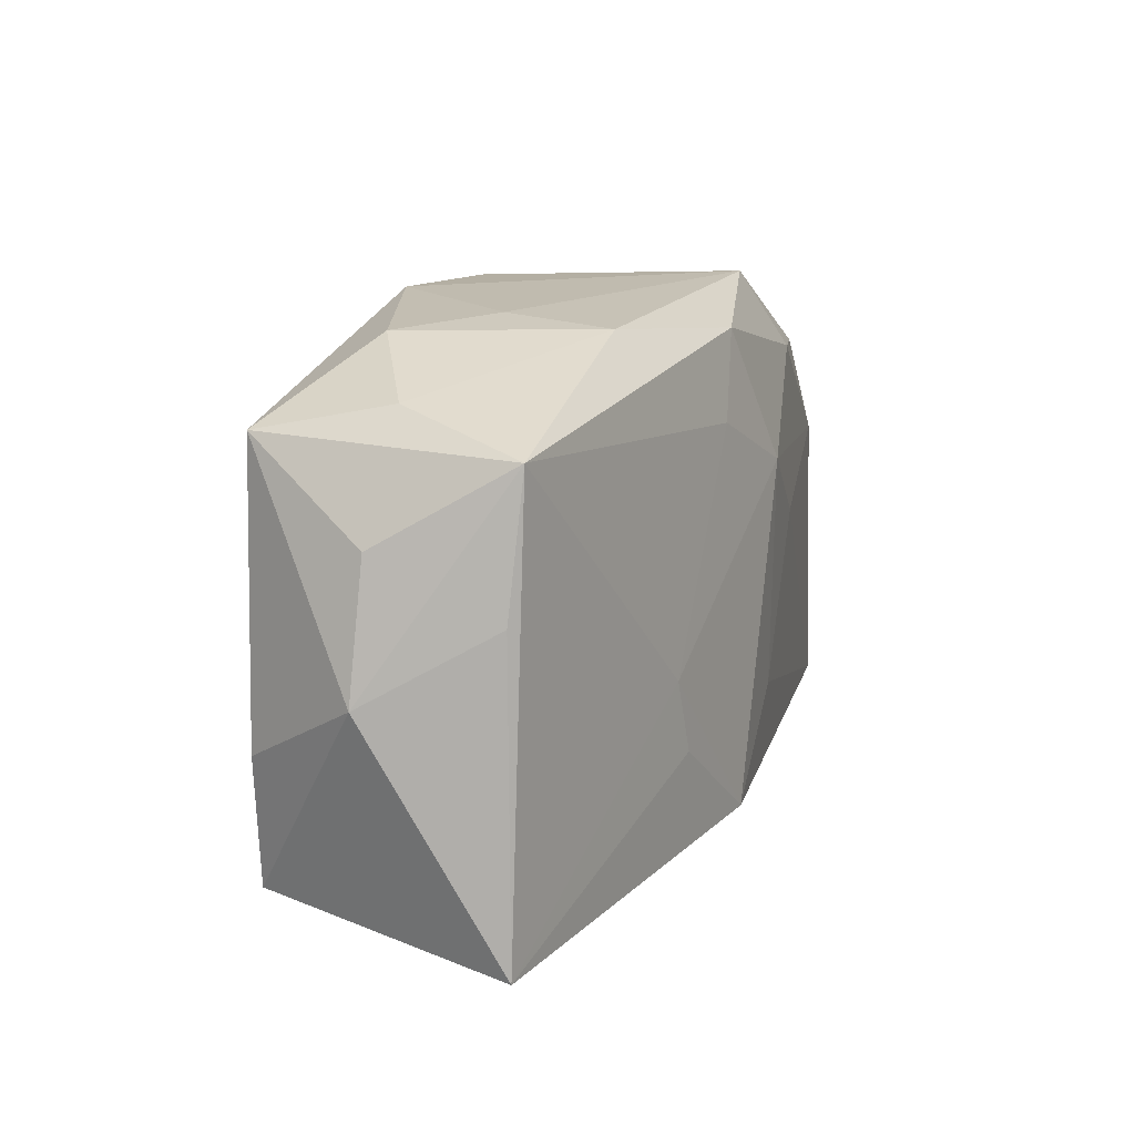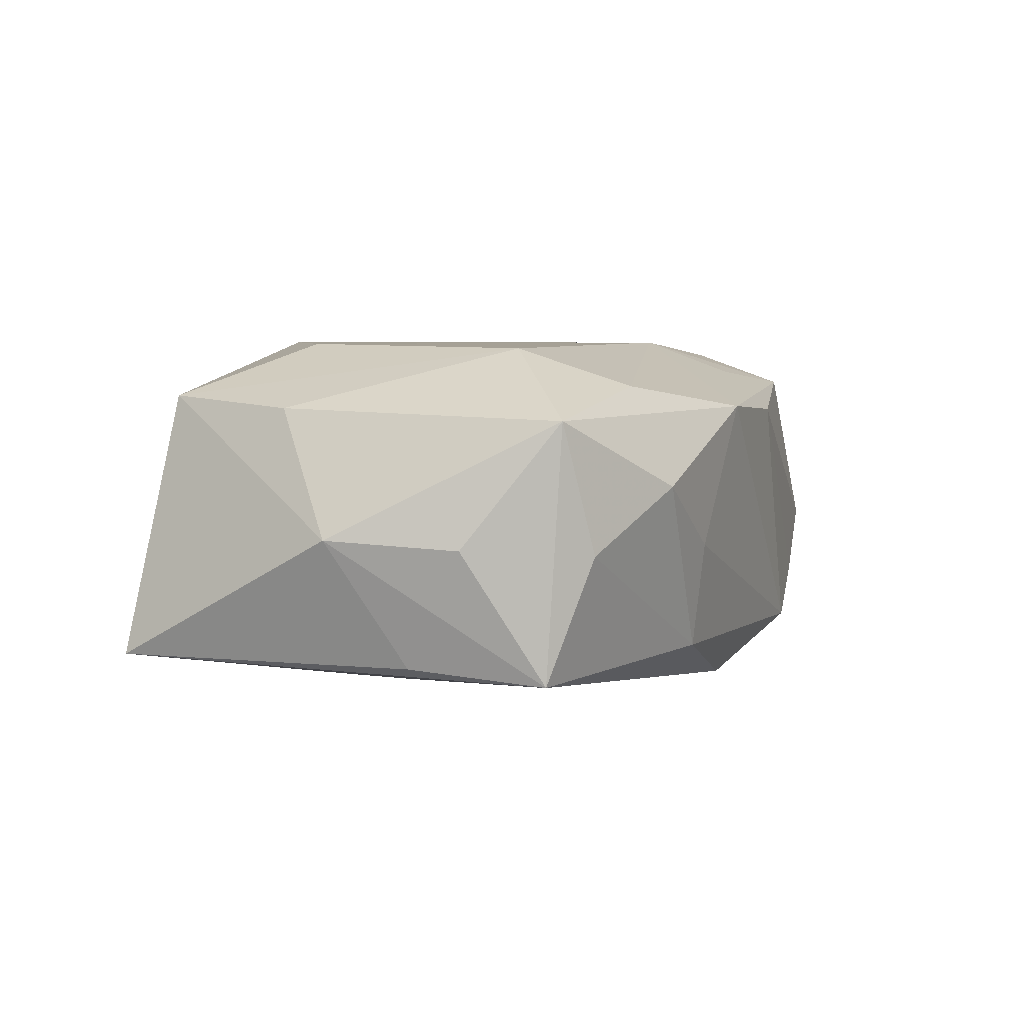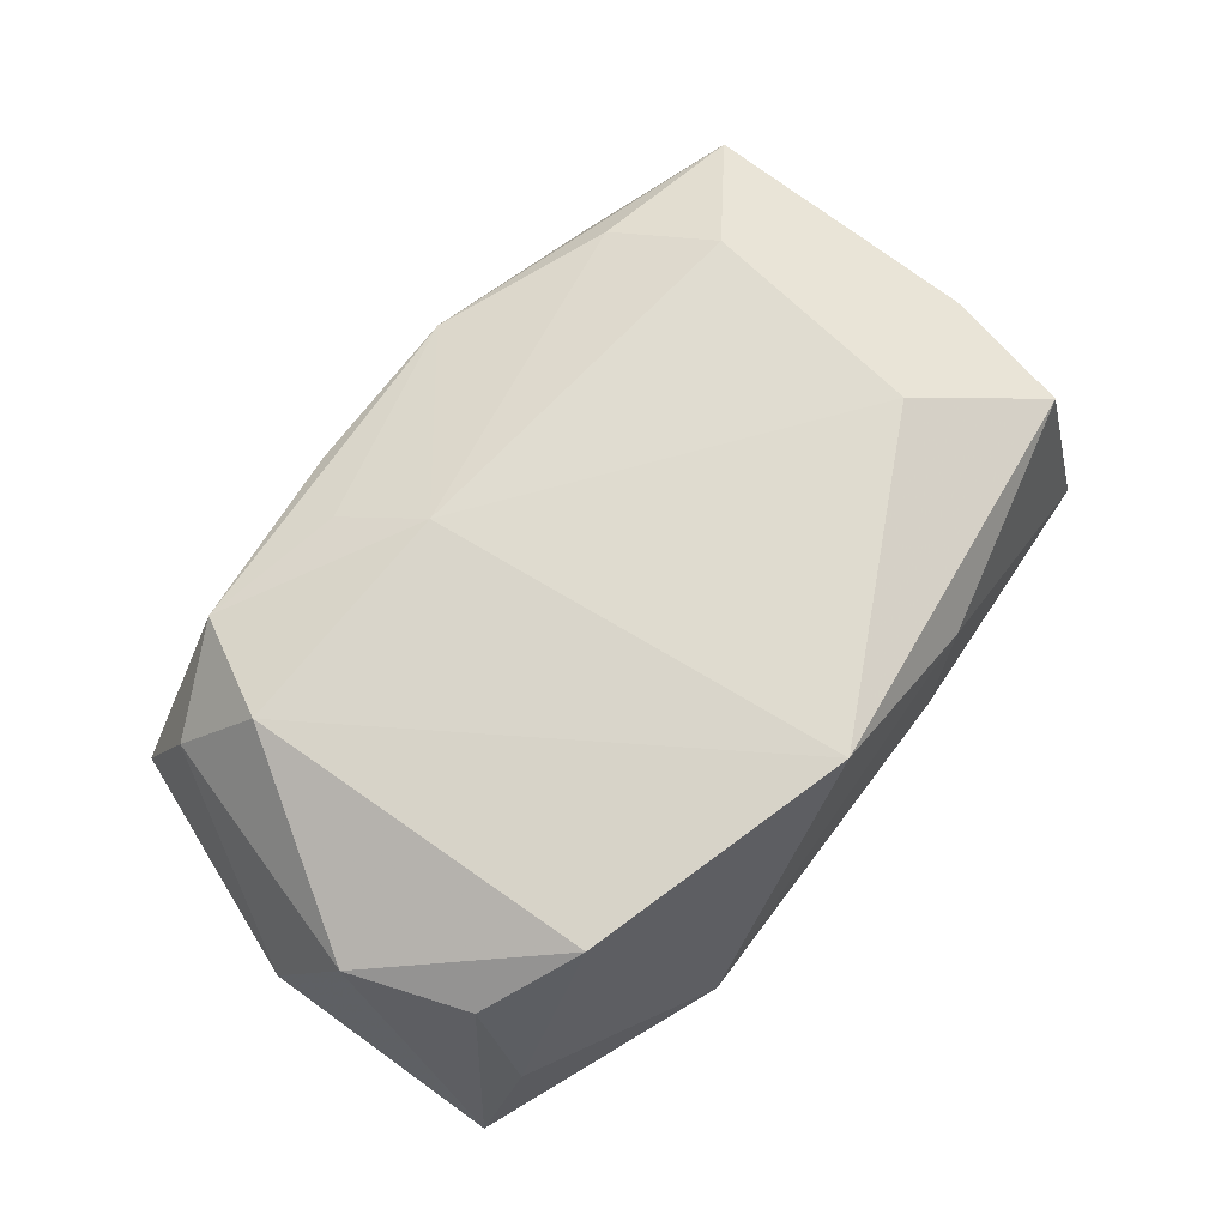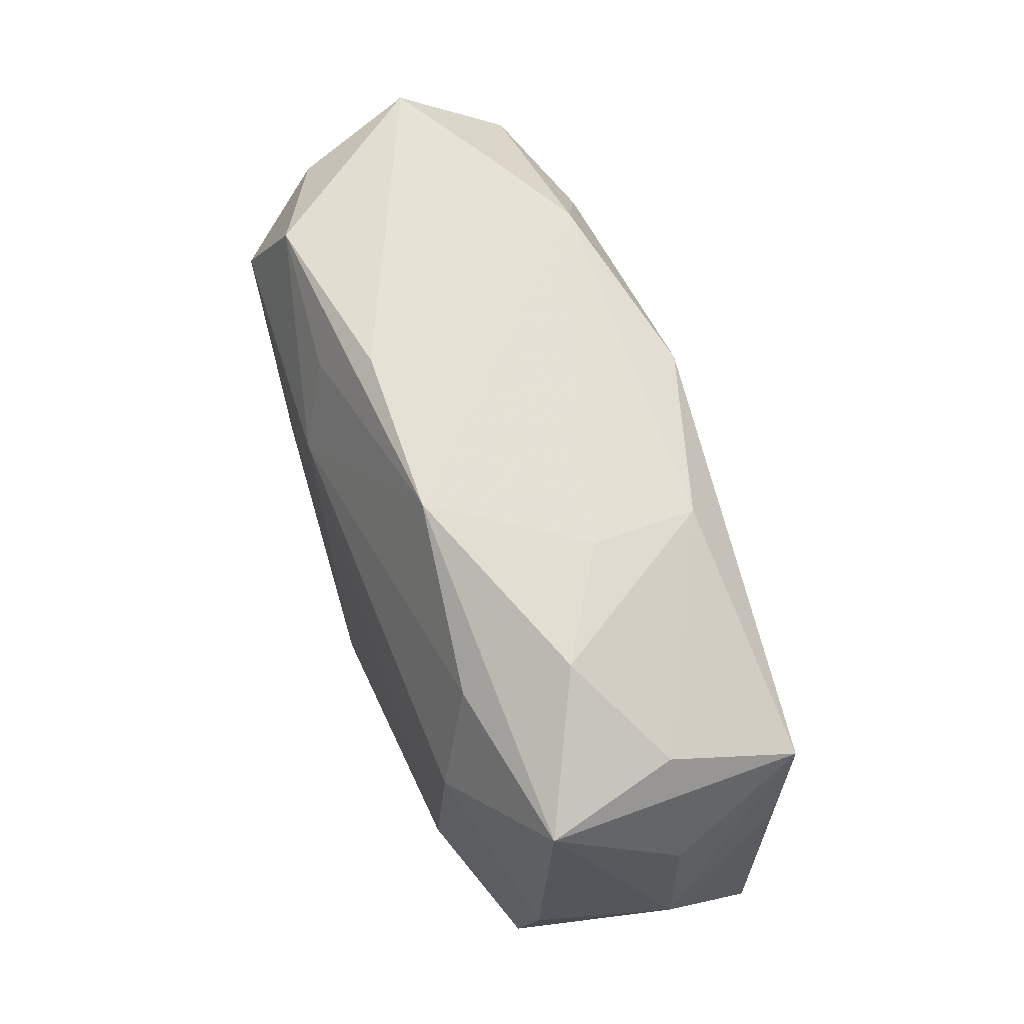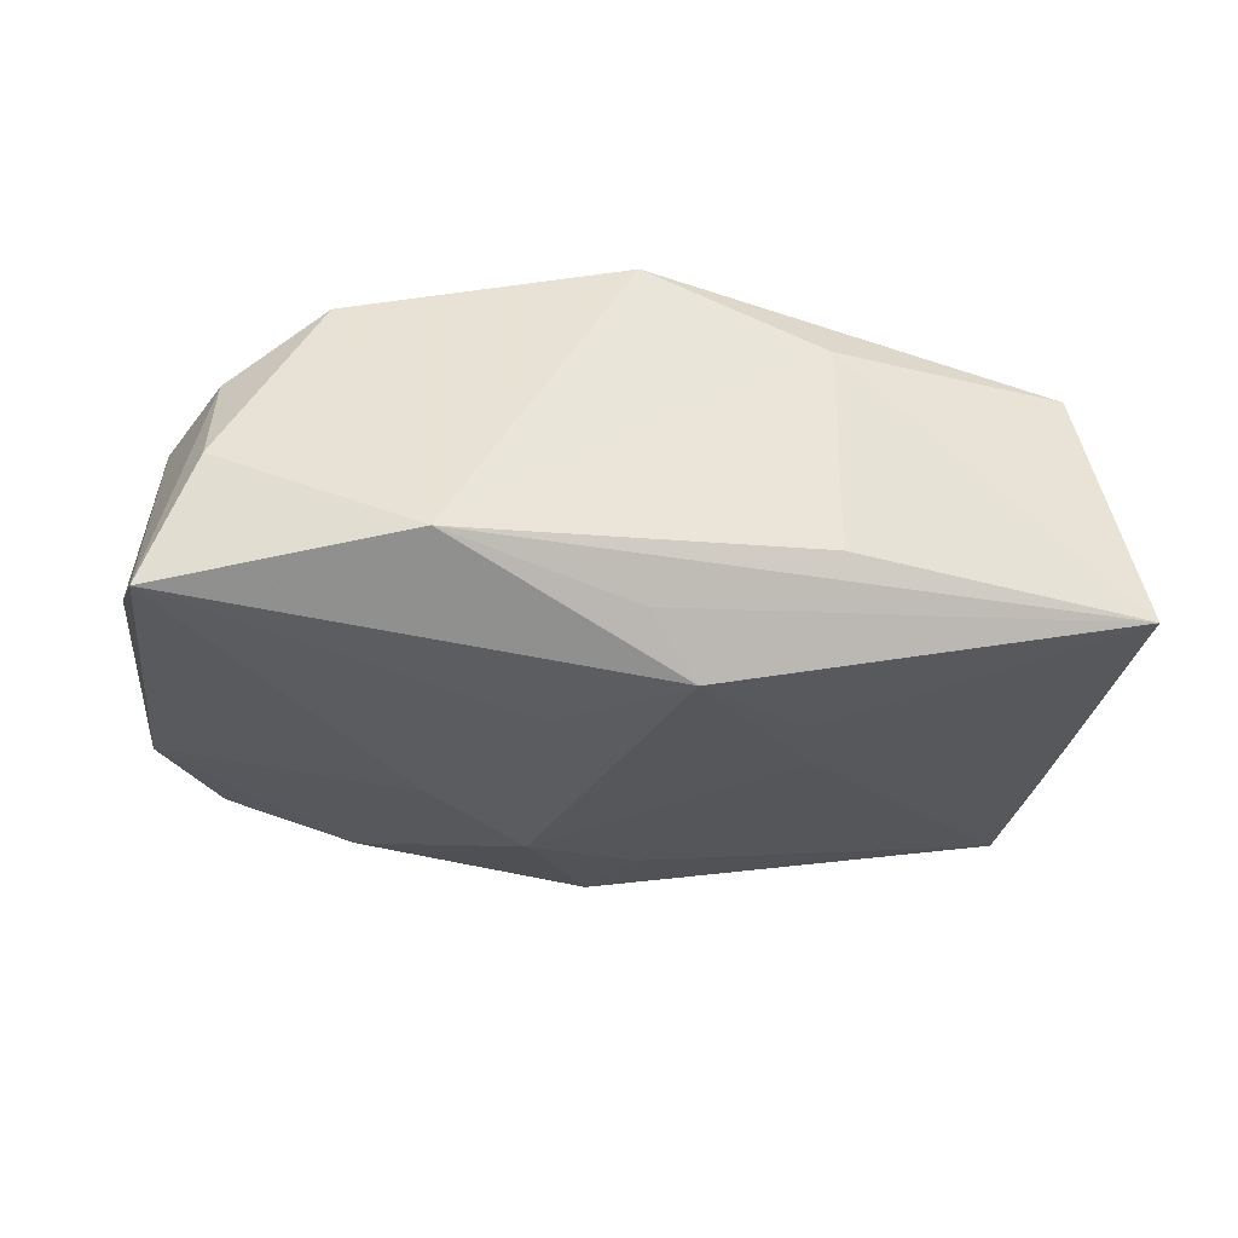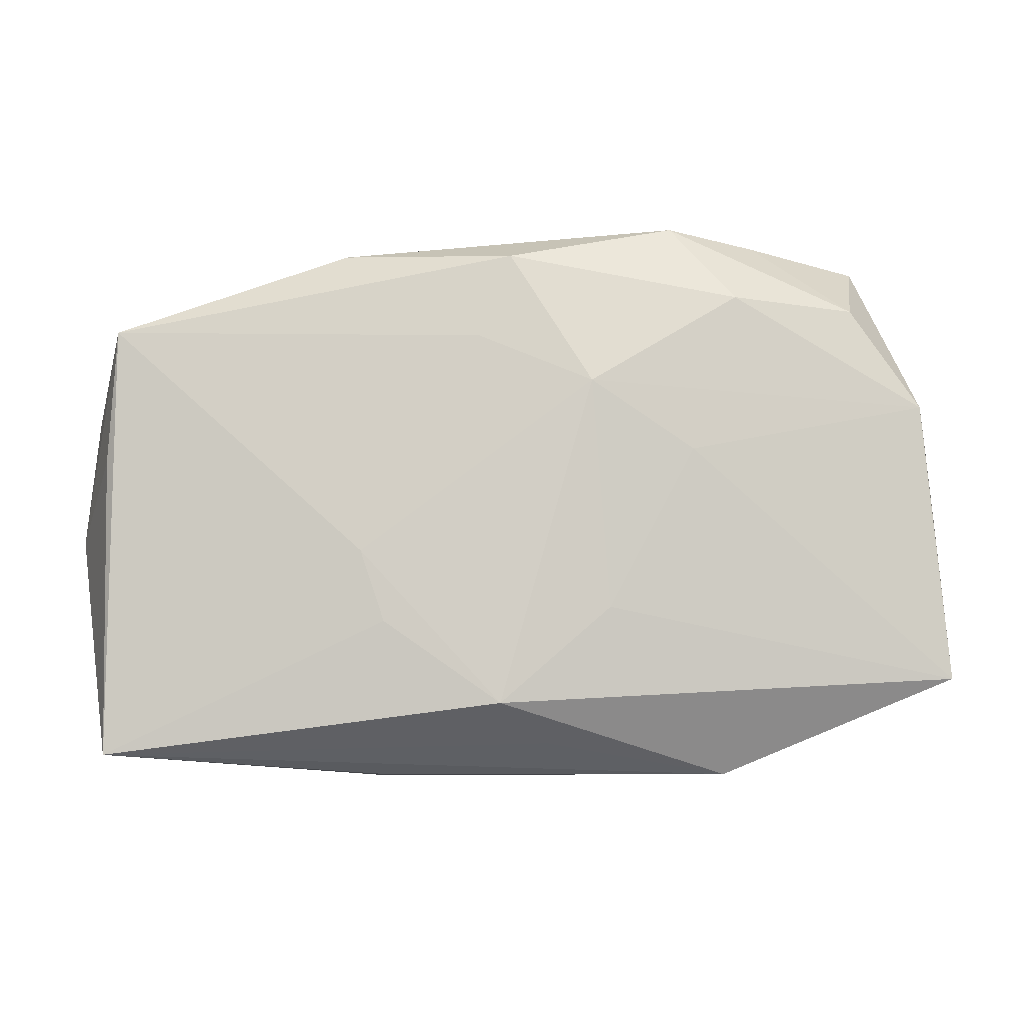
<metadata>
{"format":"obj","ext":"obj","renderer":"f3d","projection":"perspective","resolution":1024,"background":"white","views":[{"elev":10.8,"azim":110.8,"up":"+Y"},{"elev":5.3,"azim":107.7,"up":"+Z"},{"elev":70.4,"azim":-52.7,"up":"+Z"},{"elev":63.1,"azim":68.1,"up":"+Y"},{"elev":-30.8,"azim":-11.2,"up":"+Z"},{"elev":-7.8,"azim":175.9,"up":"+Y"}]}
</metadata>
<code>
v -0.003082 -0.02157 0.01476
v -0.03539 -0.01423 -0.0107
v 0.02095 -0.00928 0.01476
v -0.006891 -0.0089 -0.01491
v 0.02935 -0.01743 0.01077
v 0.03509 0.007766 -3.969e-05
v -0.02499 0.01249 0.0134
v 0.03263 0.01361 -0.01012
v -0.01755 0.01674 -0.01305
v -0.02075 0.02062 0.01089
v -0.006645 0.01165 0.01476
v -0.005913 0.02269 0.008869
v 0.00092 0.01966 -0.01383
v -0.0168 -0.02192 -0.008595
v 0.01418 0.02042 -0.009439
v -0.01371 0.003892 -0.0146
v 0.03188 -0.007327 0.009987
v 0.03306 -0.02044 -0.009236
v 0.007128 0.02249 0.009594
v 0.02008 0.01665 0.01154
v 0.02329 0.008537 0.01446
v 0.03251 0.01478 0.009338
v -0.03102 -0.01126 0.00805
v -0.02005 0.02243 -0.006957
v -0.02389 -0.01527 0.01291
v -0.03325 0.008184 -0.01089
v -0.0343 -0.002084 0.00787
v -0.009926 0.018 0.01209
v 0.03053 0.0167 -0.0006235
v -0.005443 0.009148 -0.01575
v 0.03338 0.003137 -0.009182
v 0.01281 -0.004459 -0.01383
v -0.03165 -0.01533 -0.000449
v 0.01094 -0.01005 -0.01408
v -0.02966 0.02146 -0.002346
v 0.01059 -0.02192 -0.007133
v 0.00183 -0.01651 -0.01536
v 0.02244 0.0206 0.003987
v 0.03623 -0.002384 0.0005252
v 0.01437 0.0214 -0.001267
v -0.02764 0.01629 -0.01051
v -0.002174 -0.01952 -0.01156
v -0.03652 0.00324 -0.00155
v 0.003494 0.01291 -0.01437
v -0.01257 0.02301 -0.01043
v -0.02857 0.01749 0.006534
v 0.01061 -0.02188 0.009296
f 16 2 26
f 5 18 39
f 29 22 8
f 39 8 6
f 6 22 39
f 8 22 6
f 34 18 37
f 31 8 39
f 39 18 31
f 31 18 8
f 45 19 40
f 14 2 37
f 37 2 4
f 2 16 4
f 20 19 11
f 22 19 20
f 39 22 17
f 17 5 39
f 47 5 1
f 18 5 47
f 1 14 47
f 38 19 22
f 22 29 38
f 40 19 38
f 8 18 32
f 18 34 32
f 32 34 37
f 25 14 1
f 15 45 40
f 40 38 15
f 15 29 8
f 15 38 29
f 19 45 12
f 35 10 12
f 12 10 19
f 30 16 26
f 30 32 37
f 37 4 30
f 30 4 16
f 26 35 41
f 37 18 42
f 42 14 37
f 18 14 42
f 21 20 11
f 22 20 21
f 21 17 22
f 5 17 21
f 11 19 28
f 28 10 11
f 19 10 28
f 46 10 35
f 36 14 18
f 18 47 36
f 36 47 14
f 35 12 24
f 24 12 45
f 24 41 35
f 45 41 24
f 8 32 44
f 32 30 44
f 9 41 45
f 9 30 26
f 26 41 9
f 1 5 3
f 5 21 3
f 11 1 3
f 3 21 11
f 23 27 2
f 25 27 23
f 26 2 43
f 2 27 43
f 43 35 26
f 43 27 46
f 43 46 35
f 13 44 30
f 30 9 13
f 13 9 45
f 45 15 13
f 13 15 8
f 8 44 13
f 33 23 2
f 25 23 33
f 2 14 33
f 14 25 33
f 46 27 7
f 10 46 7
f 7 27 25
f 11 10 7
f 7 25 1
f 7 1 11

</code>
